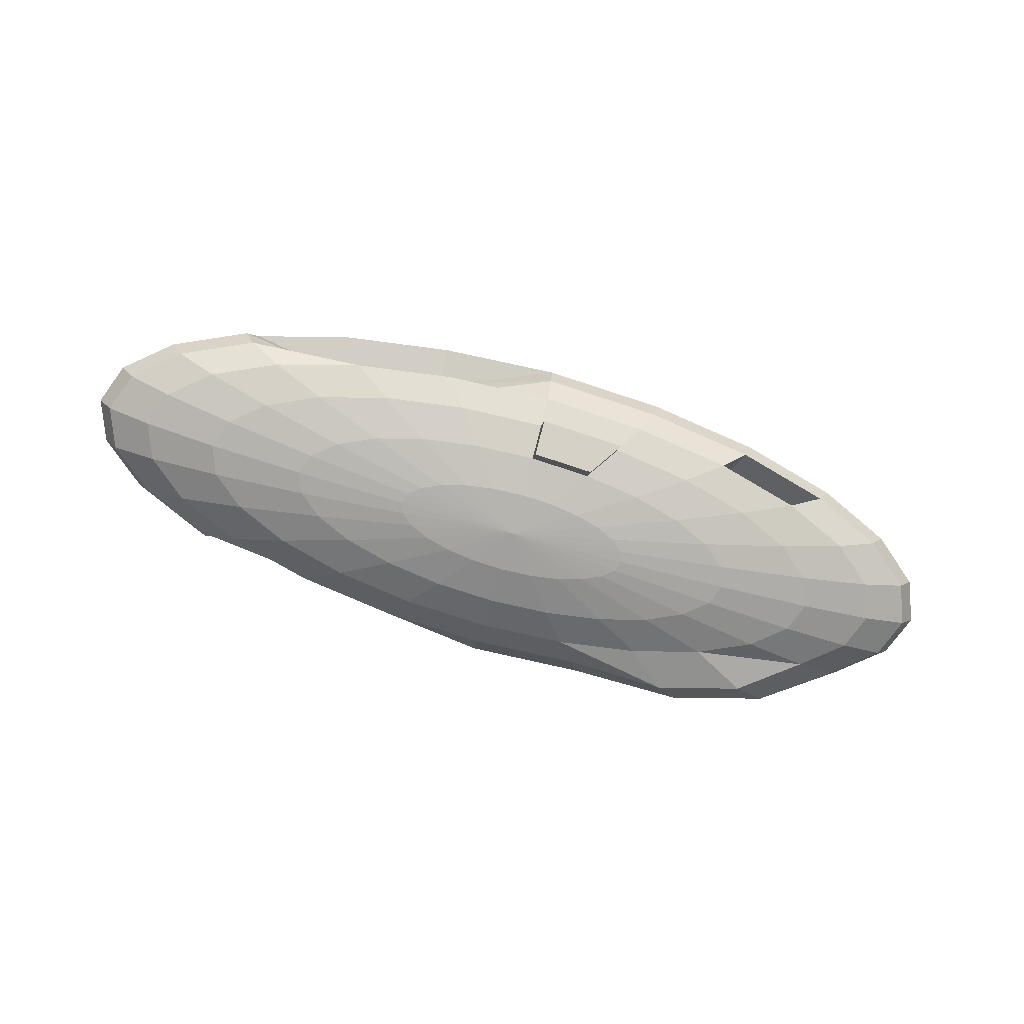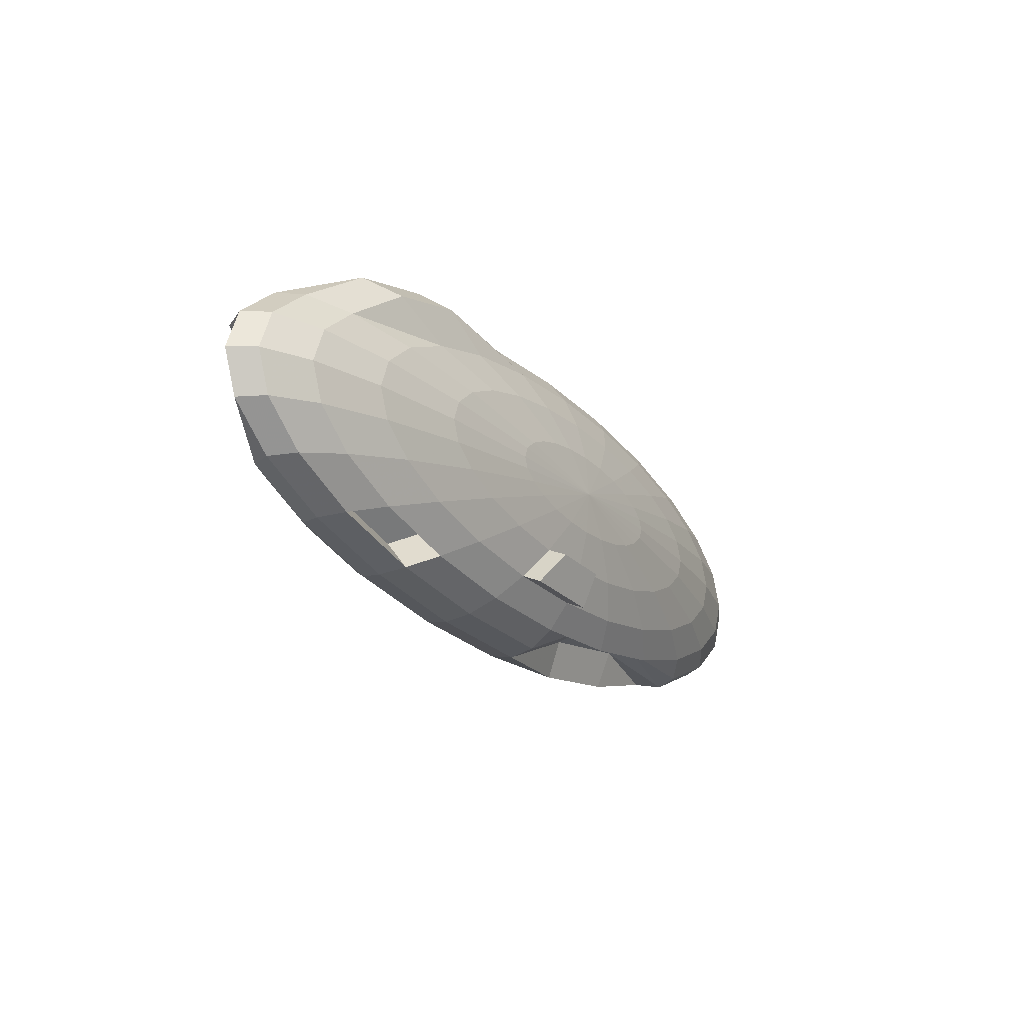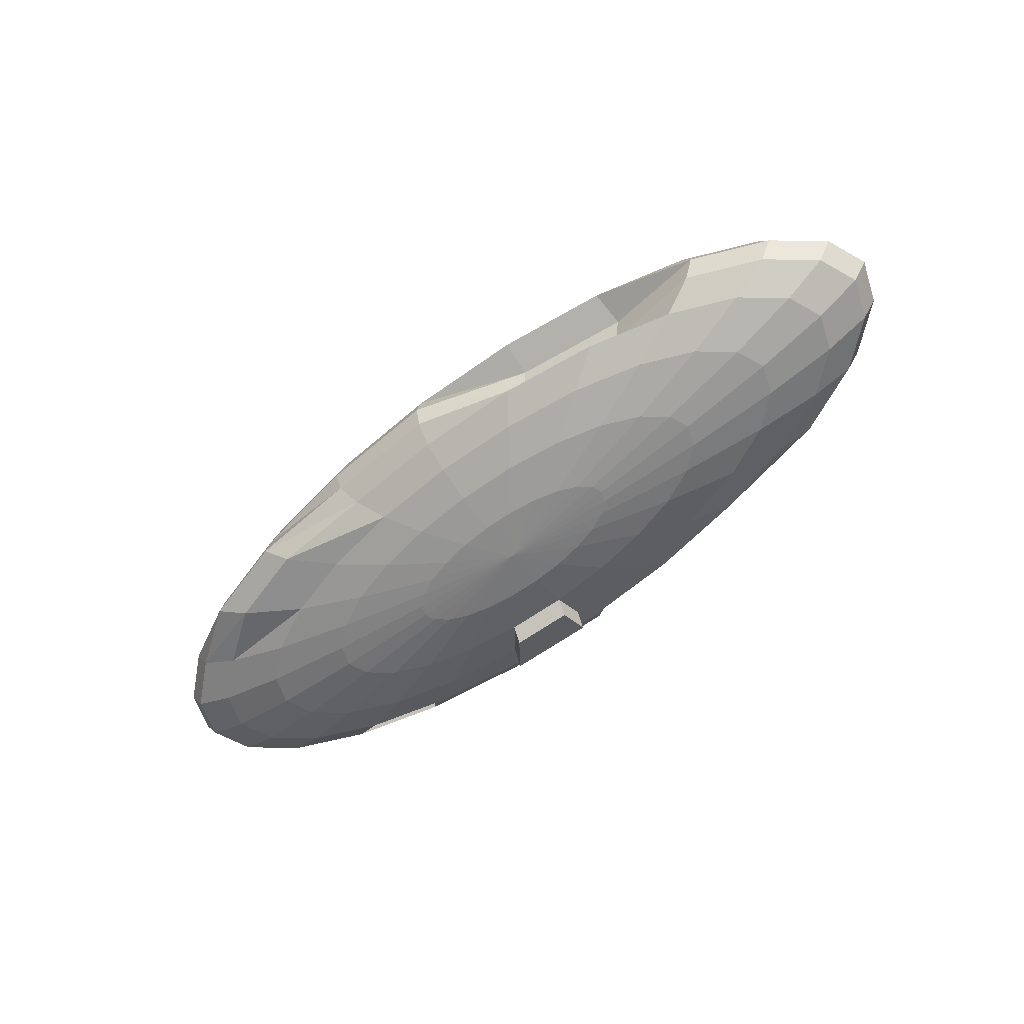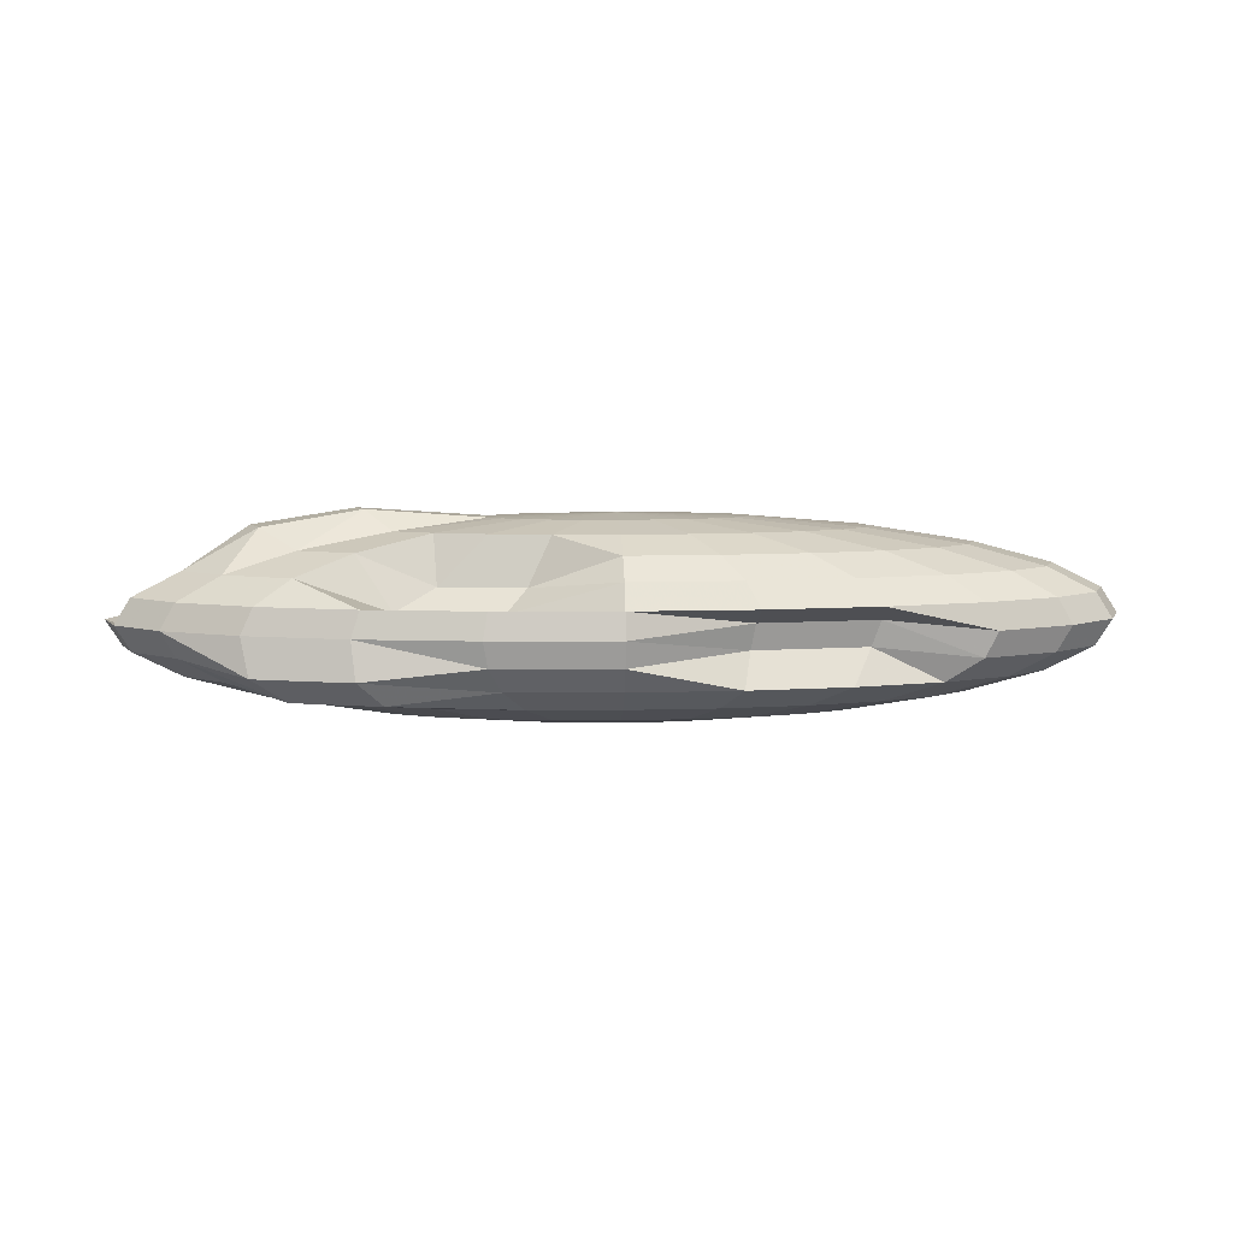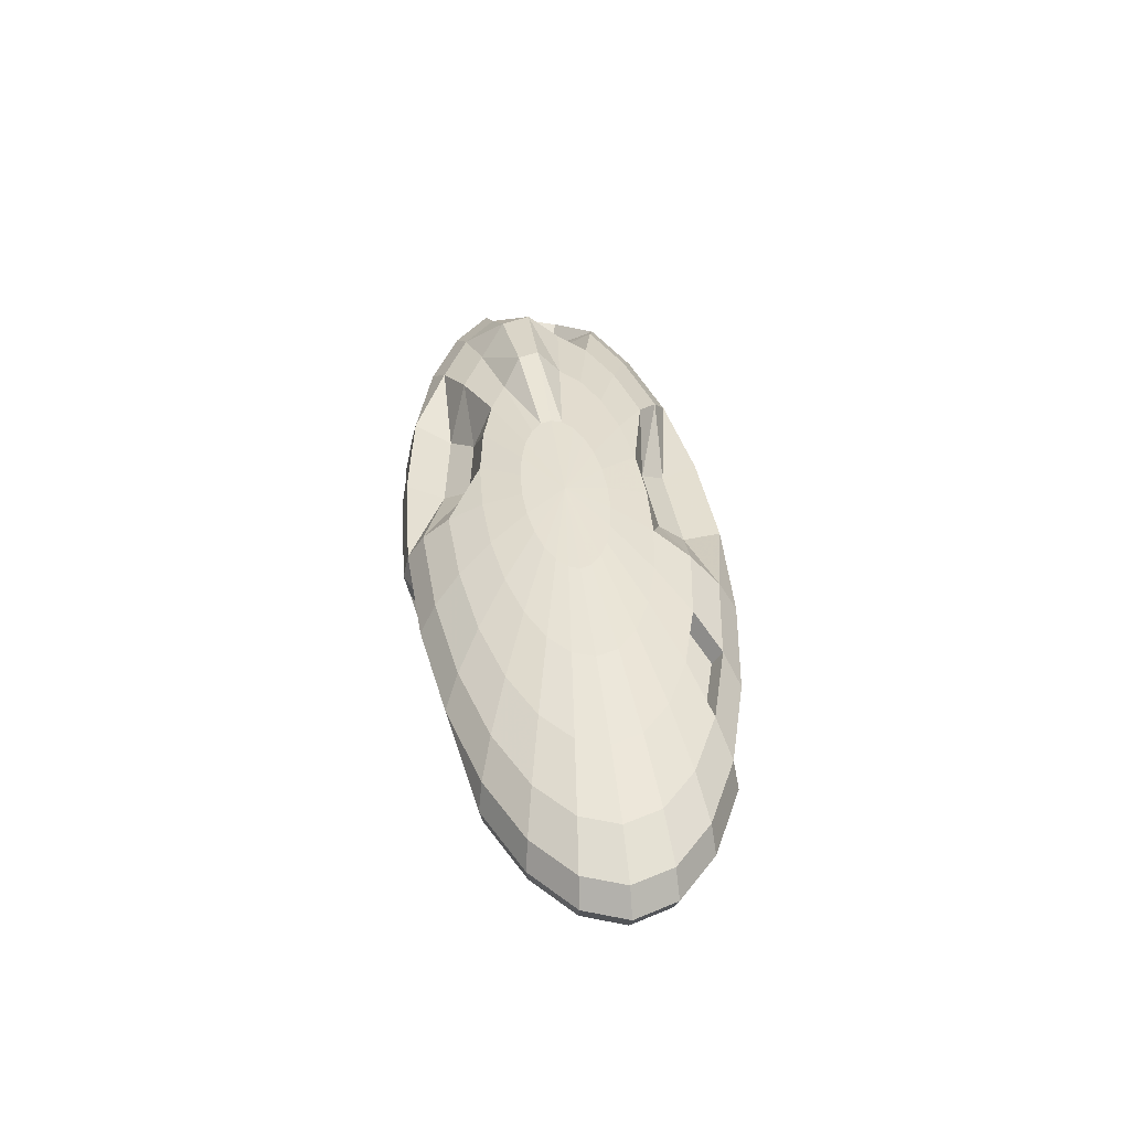
<metadata>
{"format":"obj","ext":"obj","renderer":"f3d","projection":"perspective","resolution":1024,"background":"white","views":[{"elev":-76.3,"azim":164.4,"up":"+Y"},{"elev":-21.4,"azim":-57.8,"up":"+Z"},{"elev":-60.4,"azim":39.2,"up":"+Y"},{"elev":7.7,"azim":-2.8,"up":"+Y"},{"elev":39.0,"azim":83.2,"up":"+Y"}]}
</metadata>
<code>
v 0 -59.19 0
v 0 59.19 0
v 74.78 -57.17 0
v 72.23 -57.17 6.72
v 64.76 -57.17 12.98
v 52.88 -57.17 18.36
v 37.39 -57.17 22.49
v 19.35 -57.17 25.08
v 0 -57.17 25.96
v -19.35 -57.17 25.08
v -37.39 -57.17 22.49
v -52.88 -57.17 18.36
v -64.76 -57.17 12.98
v -72.23 -57.17 6.72
v -74.78 -57.17 0
v -72.23 -57.17 -6.72
v -64.76 -57.17 -12.98
v -52.88 -57.17 -18.36
v -37.39 -57.17 -22.49
v -19.35 -57.17 -25.08
v -1e-14 -57.17 -25.96
v 19.35 -57.17 -25.08
v 37.39 -57.17 -22.49
v 52.88 -57.17 -18.36
v 64.76 -57.17 -12.98
v 72.23 -57.17 -6.72
v 144.5 -51.26 0
v 139.5 -51.26 12.98
v 125.1 -51.26 25.08
v 102.1 -51.26 35.47
v 72.23 -51.26 43.44
v 37.39 -51.26 48.45
v 1e-14 -51.26 50.16
v -37.39 -51.26 48.45
v -72.23 -51.26 43.44
v -102.1 -51.26 35.47
v -125.1 -51.26 25.08
v -139.5 -51.26 12.98
v -144.5 -51.26 1e-14
v -139.5 -51.26 -12.98
v -125.1 -51.26 -25.08
v -102.1 -51.26 -35.47
v -72.23 -51.26 -43.44
v -37.39 -51.26 -48.45
v -3e-14 -51.26 -50.16
v 37.39 -51.26 -48.45
v 72.23 -51.26 -43.44
v 102.1 -51.26 -35.47
v 125.1 -51.26 -25.08
v 139.5 -51.26 -12.98
v 204.3 -41.85 0
v 197.3 -41.85 18.36
v 176.9 -41.85 35.47
v 144.5 -41.85 50.16
v 102.1 -41.85 61.43
v 52.88 -41.85 68.52
v 1e-14 -41.85 70.94
v -52.88 -41.85 68.52
v -102.1 -41.85 61.43
v -144.5 -41.85 50.16
v -176.9 -41.85 35.47
v -197.3 -41.85 18.36
v -204.3 -41.85 1e-14
v -197.3 -41.85 -18.36
v -176.9 -41.85 -35.47
v -144.5 -41.85 -50.16
v -102.1 -41.85 -61.43
v -52.88 -41.85 -68.52
v -4e-14 -41.85 -70.94
v 52.88 -41.85 -68.52
v 102.1 -41.85 -61.43
v 144.5 -41.85 -50.16
v 176.9 -41.85 -35.47
v 197.3 -41.85 -18.36
v 250.2 -29.59 0
v 241.7 -29.59 22.49
v 216.7 -29.59 43.44
v 176.9 -29.59 61.43
v 125.1 -29.59 75.24
v 64.76 -29.59 83.92
v 2e-14 -29.59 86.88
v -64.76 -29.59 83.92
v -127.3 -36.75 83.39
v -179.1 -36.75 69.59
v -216.7 -29.59 43.44
v -241.7 -29.59 22.49
v -250.2 -29.59 1e-14
v -241.7 -29.59 -22.49
v -216.7 -29.59 -43.44
v -176.9 -29.59 -61.43
v -125.1 -29.59 -75.24
v -64.76 -29.59 -83.92
v -5e-14 -29.59 -86.88
v 64.76 -29.59 -83.92
v 125.1 -29.59 -75.24
v 176.9 -29.59 -61.43
v 216.7 -29.59 -43.44
v 241.7 -29.59 -22.49
v 279.1 -15.32 0
v 269.6 -15.32 25.08
v 241.7 -15.32 48.45
v 197.3 -15.32 68.52
v 136.2 -9.832 61
v 68.93 -9.832 70.68
v 2e-14 -15.32 96.9
v -72.23 -15.32 93.6
v -141.7 -22.47 92.07
v -199.5 -22.47 76.67
v -241.7 -15.32 48.45
v -269.6 -15.32 25.08
v -279.1 -15.32 1e-14
v -269.6 -15.32 -25.08
v -241.7 -15.32 -48.45
v -197.3 -15.32 -68.52
v -139.5 -15.32 -83.92
v -72.23 -15.32 -93.6
v -5e-14 -15.32 -96.9
v 68.4 -8.941 -66.96
v 135.7 -8.941 -57.28
v 197.3 -15.32 -68.52
v 241.7 -15.32 -48.45
v 269.6 -15.32 -25.08
v 288.9 0 0
v 279.1 0 25.96
v 250.2 0 50.16
v 204.3 0 70.94
v 141.2 5.487 63.96
v 71.48 5.487 73.99
v 2e-14 0 100.3
v -74.78 0 96.9
v -144.5 0 86.88
v -204.3 0 70.94
v -250.2 0 50.16
v -279.1 0 25.96
v -288.9 0 1e-14
v -279.1 0 -25.96
v -250.2 0 -50.16
v -204.3 0 -70.94
v -144.5 0 -86.88
v -74.78 0 -96.9
v -5e-14 0 -100.3
v 70.95 6.378 -70.27
v 140.6 6.378 -60.24
v 204.3 0 -70.94
v 250.2 0 -50.16
v 279.1 0 -25.96
v 279.1 15.32 0
v 269.6 15.32 25.08
v 241.7 15.32 48.45
v 197.3 15.32 68.52
v 139.5 15.32 83.92
v 72.23 15.32 93.6
v 2e-14 15.32 96.9
v -72.23 15.32 93.6
v -139.5 15.32 83.92
v -197.3 15.32 68.52
v -241.7 15.32 48.45
v -269.6 15.32 25.08
v -268.5 -6.154 4.027
v -258.9 -6.154 -21.05
v -241.7 15.32 -48.45
v -197.3 15.32 -68.52
v -139.5 15.32 -83.92
v -72.23 15.32 -93.6
v -5e-14 15.32 -96.9
v 72.23 15.32 -93.6
v 139.5 15.32 -83.92
v 197.3 15.32 -68.52
v 241.7 15.32 -48.45
v 269.6 15.32 -25.08
v 250.2 29.59 0
v 241.7 29.59 22.49
v 216.7 29.59 43.44
v 176.9 29.59 61.43
v 125.1 29.59 75.24
v 64.76 29.59 83.92
v 2e-14 29.59 86.88
v -62.8 10.59 70.31
v -123.1 10.59 61.63
v -176.9 29.59 61.43
v -216.7 29.59 43.44
v -241.7 29.59 22.49
v -239.6 8.121 4.027
v -231.1 8.121 -18.46
v -216.7 29.59 -43.44
v -176.9 29.59 -61.43
v -125.1 29.59 -75.24
v -64.18 13.06 -71.21
v 0.581 13.06 -74.17
v 64.76 29.59 -83.92
v 125.1 29.59 -75.24
v 176.9 29.59 -61.43
v 216.7 29.59 -43.44
v 241.7 29.59 -22.49
v 204.3 41.85 0
v 197.3 41.85 18.36
v 176.9 41.85 35.47
v 144.5 41.85 50.16
v 102.1 41.85 61.43
v 52.88 41.85 68.52
v 1e-14 41.85 70.94
v -50.92 22.85 54.91
v -100.2 22.85 47.82
v -144.5 41.85 50.16
v -176.9 41.85 35.47
v -199.1 53.27 19.04
v -206.1 53.27 0.6804
v -197.3 41.85 -18.36
v -176.9 41.85 -35.47
v -144.5 41.85 -50.16
v -102.1 41.85 -61.43
v -52.3 25.32 -55.81
v 0.581 25.32 -58.23
v 52.88 41.85 -68.52
v 102.1 41.85 -61.43
v 144.5 41.85 -50.16
v 176.9 41.85 -35.47
v 197.3 41.85 -18.36
v 144.5 51.26 0
v 139.5 51.26 12.98
v 125.1 51.26 25.08
v 102.1 51.26 35.47
v 72.23 51.26 43.44
v 37.39 51.26 48.45
v 1e-14 51.26 50.16
v -37.39 51.26 48.45
v -72.23 51.26 43.44
v -102.1 51.26 35.47
v -125.1 51.26 25.08
v -141.3 62.67 13.66
v -146.3 62.67 0.6804
v -139.5 51.26 -12.98
v -125.1 51.26 -25.08
v -102.1 51.26 -35.47
v -72.23 51.26 -43.44
v -37.39 51.26 -48.45
v -3e-14 51.26 -50.16
v 37.39 51.26 -48.45
v 72.23 51.26 -43.44
v 102.1 51.26 -35.47
v 125.1 51.26 -25.08
v 139.5 51.26 -12.98
v 74.78 57.17 0
v 72.23 57.17 6.72
v 64.76 57.17 12.98
v 52.88 57.17 18.36
v 37.39 57.17 22.49
v 19.35 57.17 25.08
v 0 57.17 25.96
v -19.35 57.17 25.08
v -37.39 57.17 22.49
v -52.88 57.17 18.36
v -64.76 57.17 12.98
v -72.23 57.17 6.72
v -74.78 57.17 0
v -72.23 57.17 -6.72
v -64.76 57.17 -12.98
v -52.88 57.17 -18.36
v -37.39 57.17 -22.49
v -19.35 57.17 -25.08
v -1e-14 57.17 -25.96
v 19.35 57.17 -25.08
v 37.39 57.17 -22.49
v 52.88 57.17 -18.36
v 64.76 57.17 -12.98
v 72.23 57.17 -6.72
v -37.64 -63.5 -53.99
v -0.2534 -63.5 -55.7
v -53.13 -54.1 -74.06
v -0.2534 -54.1 -76.48
v -171.7 -12.41 -41.84
v -119.9 -12.41 -55.65
v -192.1 1.869 -48.93
v -134.3 1.869 -64.33
v 123.5 20.08 -69.39
v 175.4 20.08 -55.58
v 100.6 32.34 -55.58
v 142.9 32.34 -44.31
o Sphere.1
f 3 27 28 4
f 4 28 29 5
f 5 29 30 6
f 6 30 31 7
f 7 31 32 8
f 8 32 33 9
f 9 33 34 10
f 10 34 35 11
f 11 35 36 12
f 12 36 37 13
f 13 37 38 14
f 14 38 39 15
f 15 39 40 16
f 16 40 41 17
f 17 41 42 18
f 18 42 43 19
f 19 43 44 20
f 20 44 45 21
f 21 45 46 22
f 22 46 47 23
f 23 47 48 24
f 24 48 49 25
f 25 49 50 26
f 26 50 27 3
f 27 51 52 28
f 28 52 53 29
f 29 53 54 30
f 30 54 55 31
f 31 55 56 32
f 32 56 57 33
f 33 57 58 34
f 34 58 59 35
f 35 59 60 36
f 36 60 61 37
f 37 61 62 38
f 38 62 63 39
f 39 63 64 40
f 40 64 65 41
f 41 65 66 42
f 42 66 67 43
f 43 67 68 44
f 267 269 270 268
f 45 69 70 46
f 46 70 71 47
f 47 71 72 48
f 48 72 73 49
f 49 73 74 50
f 50 74 51 27
f 51 75 76 52
f 52 76 77 53
f 53 77 78 54
f 54 78 79 55
f 55 79 80 56
f 56 80 81 57
f 57 81 82 58
f 58 82 83 59
f 59 83 84 60
f 60 84 85 61
f 61 85 86 62
f 62 86 87 63
f 63 87 88 64
f 64 88 89 65
f 65 89 90 66
f 66 90 91 67
f 67 91 92 68
f 68 92 93 69
f 69 93 94 70
f 70 94 95 71
f 71 95 96 72
f 72 96 97 73
f 73 97 98 74
f 74 98 75 51
f 75 99 100 76
f 76 100 101 77
f 77 101 102 78
f 78 102 103 79
f 79 103 104 80
f 80 104 105 81
f 81 105 106 82
f 82 106 107 83
f 83 107 108 84
f 84 108 109 85
f 85 109 110 86
f 86 110 111 87
f 87 111 112 88
f 88 112 113 89
f 89 113 114 90
f 271 273 274 272
f 91 115 116 92
f 92 116 117 93
f 93 117 118 94
f 94 118 119 95
f 95 119 120 96
f 96 120 121 97
f 97 121 122 98
f 98 122 99 75
f 99 123 124 100
f 100 124 125 101
f 101 125 126 102
f 102 126 127 103
f 103 127 128 104
f 104 128 129 105
f 105 129 130 106
f 106 130 131 107
f 107 131 132 108
f 108 132 133 109
f 109 133 134 110
f 110 134 135 111
f 111 135 136 112
f 112 136 137 113
f 113 137 138 114
f 114 138 139 115
f 115 139 140 116
f 116 140 141 117
f 117 141 142 118
f 118 142 143 119
f 119 143 144 120
f 120 144 145 121
f 121 145 146 122
f 122 146 123 99
f 123 147 148 124
f 124 148 149 125
f 125 149 150 126
f 126 150 151 127
f 127 151 152 128
f 128 152 153 129
f 129 153 154 130
f 130 154 155 131
f 131 155 156 132
f 132 156 157 133
f 133 157 158 134
f 134 158 159 135
f 135 159 160 136
f 136 160 161 137
f 137 161 162 138
f 138 162 163 139
f 139 163 164 140
f 140 164 165 141
f 141 165 166 142
f 142 166 167 143
f 143 167 168 144
f 144 168 169 145
f 145 169 170 146
f 146 170 147 123
f 147 171 172 148
f 148 172 173 149
f 149 173 174 150
f 150 174 175 151
f 151 175 176 152
f 152 176 177 153
f 153 177 178 154
f 154 178 179 155
f 155 179 180 156
f 156 180 181 157
f 157 181 182 158
f 158 182 183 159
f 159 183 184 160
f 160 184 185 161
f 161 185 186 162
f 162 186 187 163
f 163 187 188 164
f 164 188 189 165
f 165 189 190 166
f 166 190 191 167
f 167 191 192 168
f 168 192 193 169
f 169 193 194 170
f 170 194 171 147
f 171 195 196 172
f 172 196 197 173
f 173 197 198 174
f 174 198 199 175
f 175 199 200 176
f 176 200 201 177
f 177 201 202 178
f 178 202 203 179
f 179 203 204 180
f 180 204 205 181
f 181 205 206 182
f 182 206 207 183
f 183 207 208 184
f 184 208 209 185
f 185 209 210 186
f 186 210 211 187
f 187 211 212 188
f 188 212 213 189
f 189 213 214 190
f 190 214 215 191
f 192 216 217 193
f 193 217 218 194
f 194 218 195 171
f 195 219 220 196
f 196 220 221 197
f 197 221 222 198
f 198 222 223 199
f 199 223 224 200
f 200 224 225 201
f 201 225 226 202
f 202 226 227 203
f 203 227 228 204
f 204 228 229 205
f 205 229 230 206
f 206 230 231 207
f 207 231 232 208
f 208 232 233 209
f 209 233 234 210
f 210 234 235 211
f 211 235 236 212
f 212 236 237 213
f 213 237 238 214
f 214 238 239 215
f 215 239 240 216
f 216 240 241 217
f 217 241 242 218
f 218 242 219 195
f 219 243 244 220
f 220 244 245 221
f 221 245 246 222
f 222 246 247 223
f 223 247 248 224
f 224 248 249 225
f 225 249 250 226
f 226 250 251 227
f 227 251 252 228
f 228 252 253 229
f 229 253 254 230
f 230 254 255 231
f 231 255 256 232
f 232 256 257 233
f 233 257 258 234
f 234 258 259 235
f 235 259 260 236
f 236 260 261 237
f 237 261 262 238
f 238 262 263 239
f 239 263 264 240
f 240 264 265 241
f 241 265 266 242
f 242 266 243 219
f 1 3 4
f 244 243 2
f 1 4 5
f 245 244 2
f 1 5 6
f 246 245 2
f 1 6 7
f 247 246 2
f 1 7 8
f 248 247 2
f 1 8 9
f 249 248 2
f 1 9 10
f 250 249 2
f 1 10 11
f 251 250 2
f 1 11 12
f 252 251 2
f 1 12 13
f 253 252 2
f 1 13 14
f 254 253 2
f 1 14 15
f 255 254 2
f 1 15 16
f 256 255 2
f 1 16 17
f 257 256 2
f 1 17 18
f 258 257 2
f 1 18 19
f 259 258 2
f 1 19 20
f 260 259 2
f 1 20 21
f 261 260 2
f 1 21 22
f 262 261 2
f 1 22 23
f 263 262 2
f 1 23 24
f 264 263 2
f 1 24 25
f 265 264 2
f 1 25 26
f 266 265 2
f 1 26 3
f 243 266 2
f 44 267 268 45
f 45 268 270 69
f 69 270 269 68
f 68 269 267 44
f 90 271 272 91
f 91 272 274 115
f 115 274 273 114
f 114 273 271 90
f 191 275 276 192
f 192 276 278 216
f 216 278 277 215
f 215 277 275 191
f 275 277 278 276

</code>
